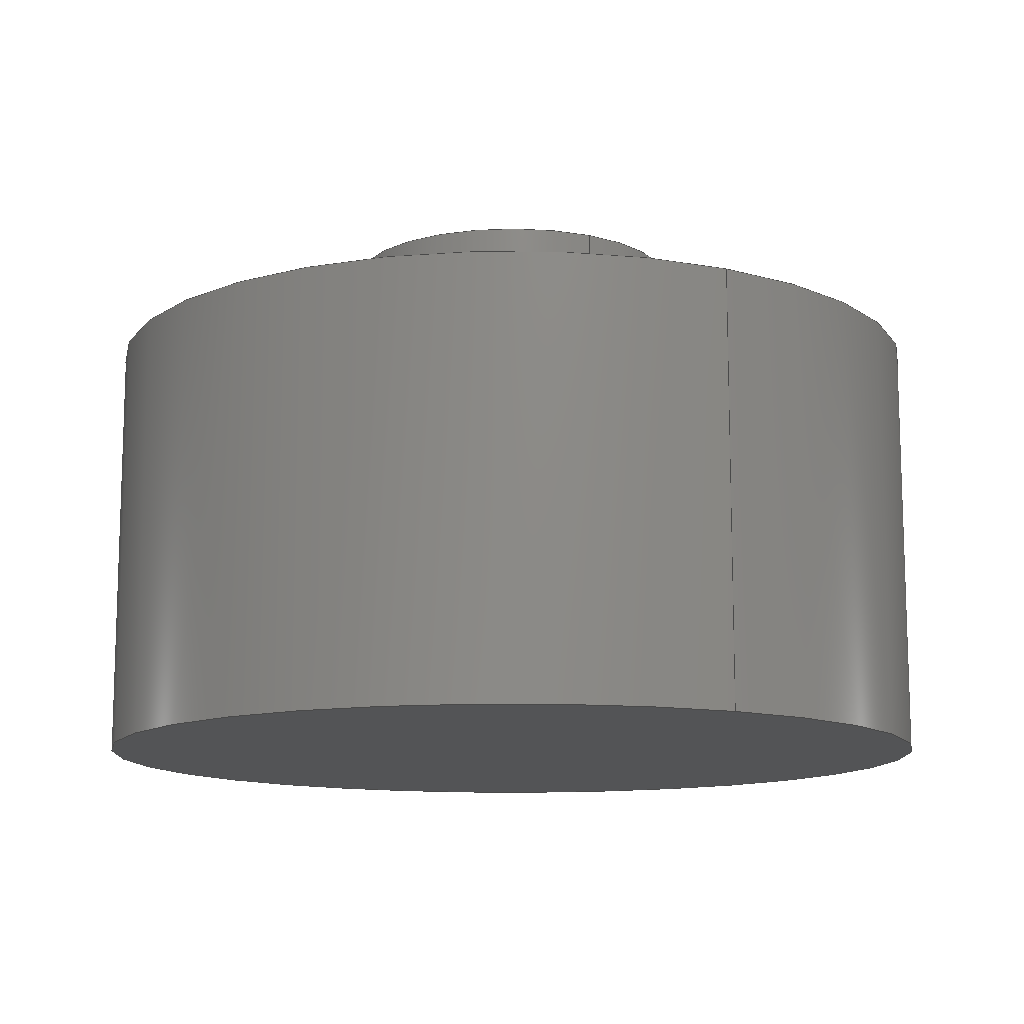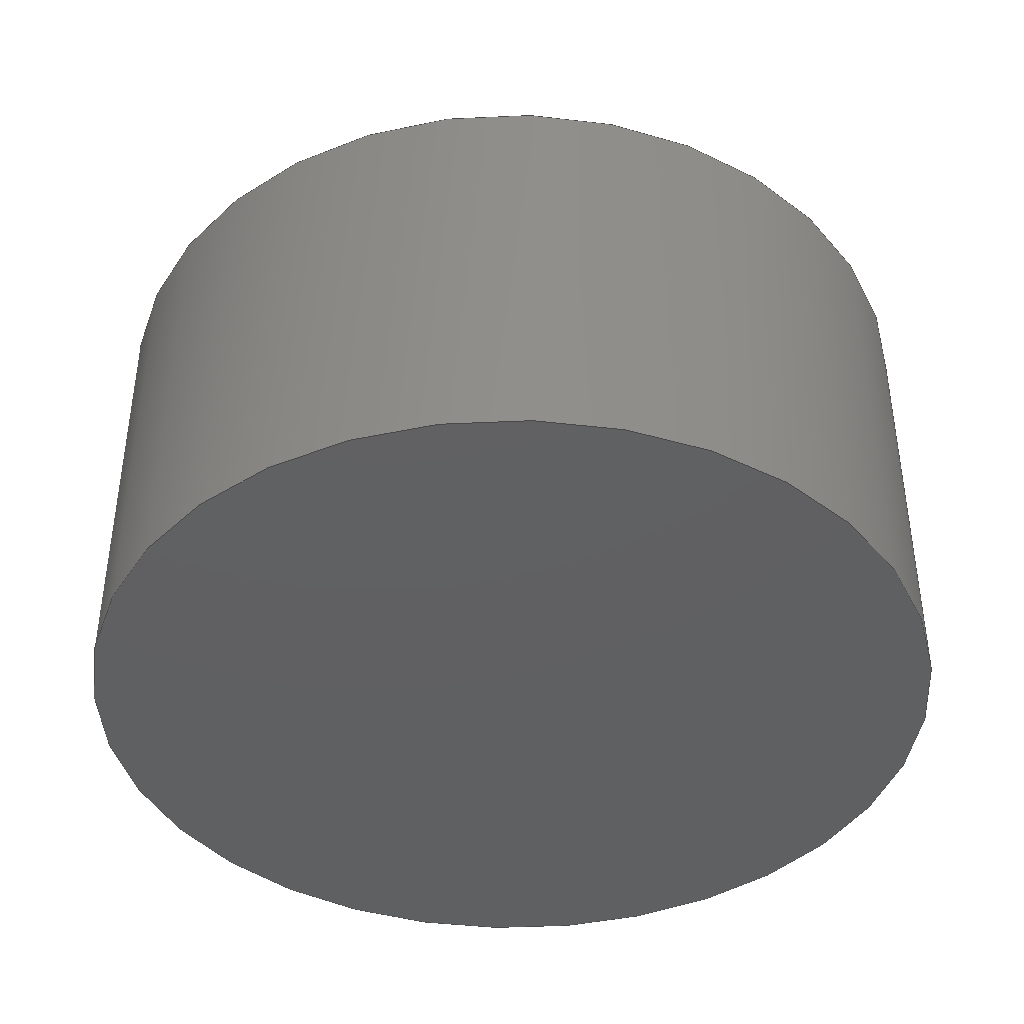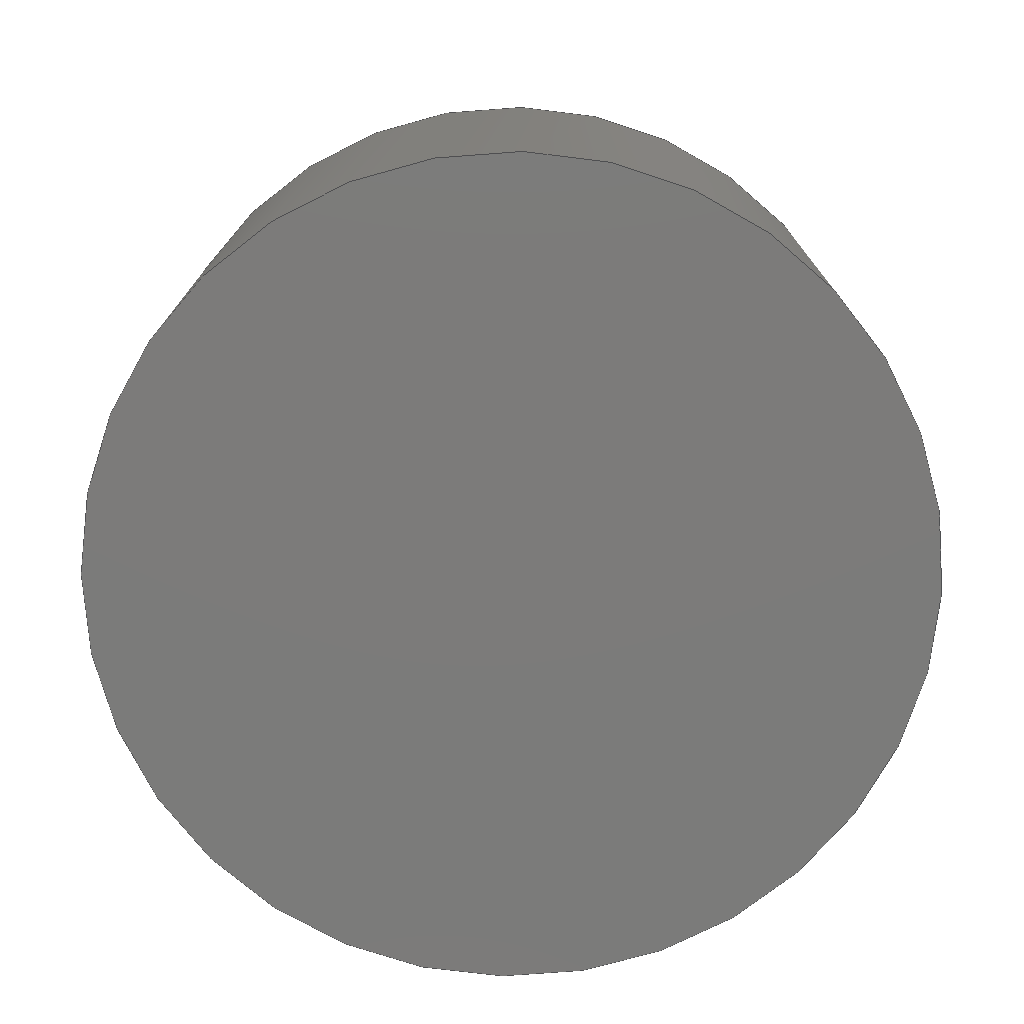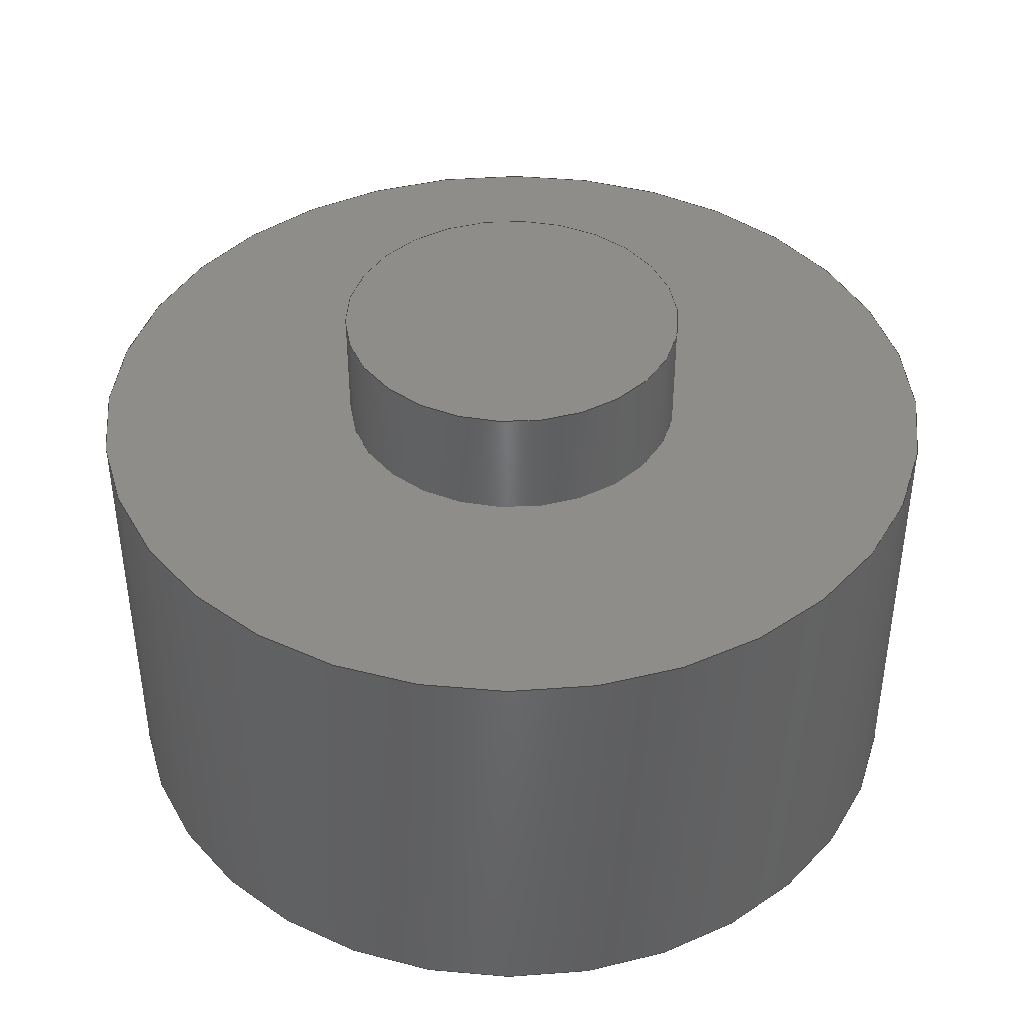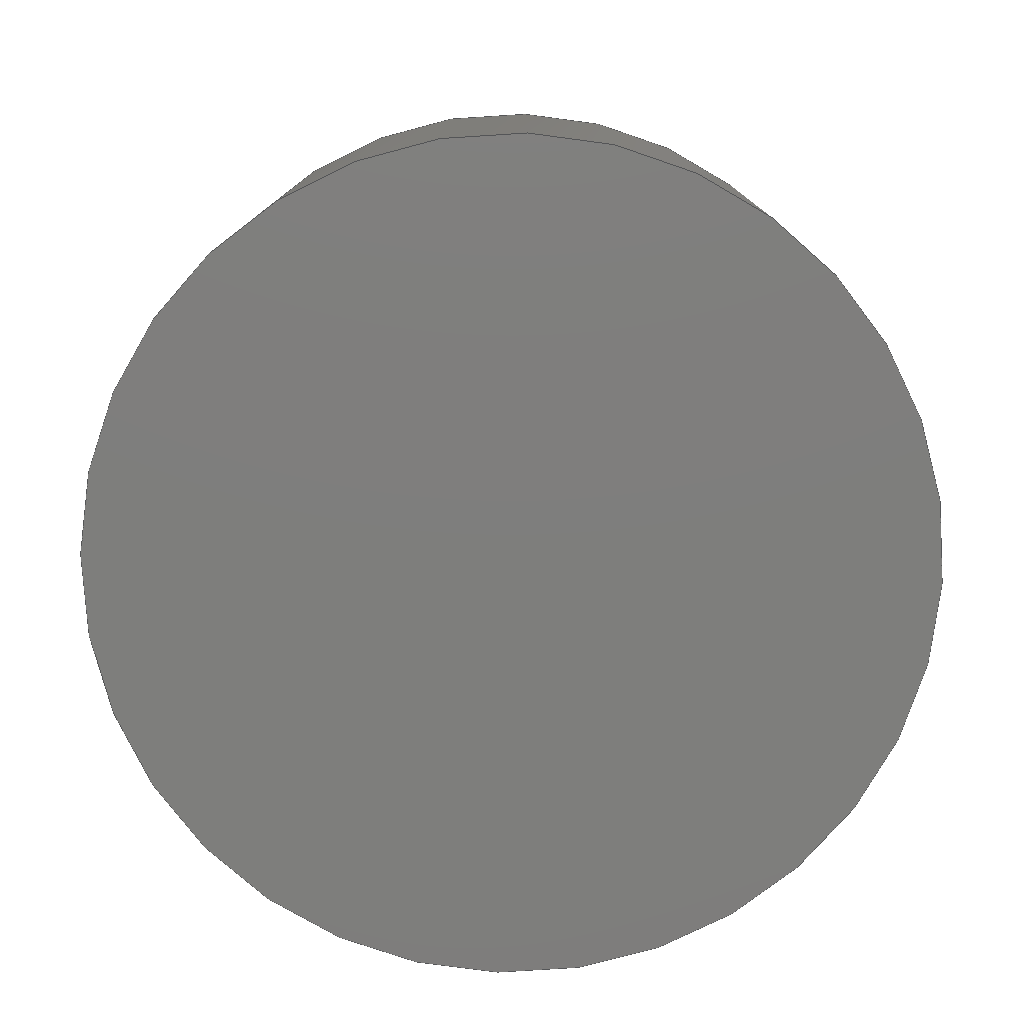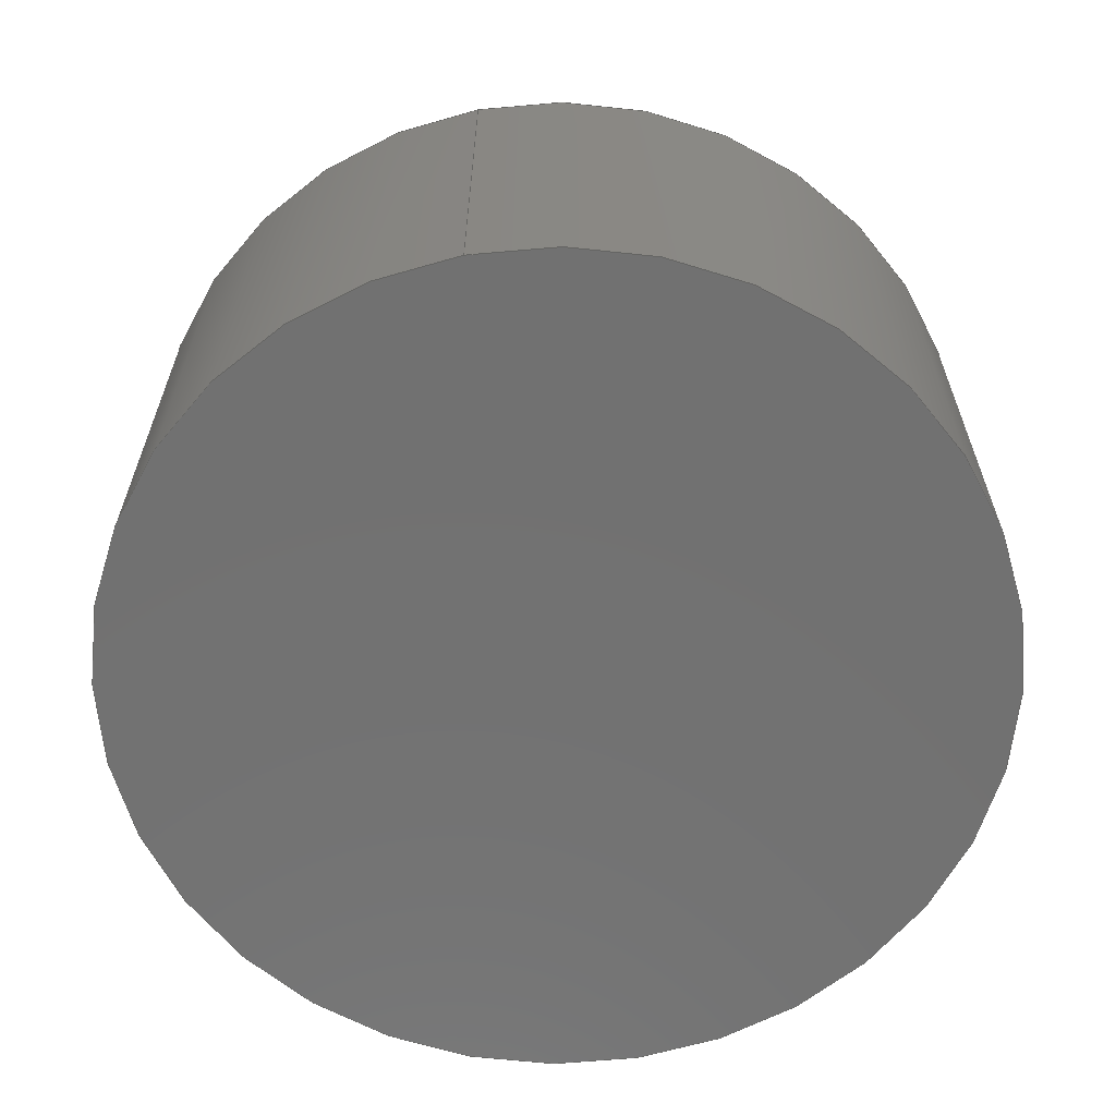
<metadata>
{"format":"step","ext":"step","renderer":"f3d","projection":"perspective","resolution":1024,"background":"white","views":[{"elev":-12.2,"azim":-118.8,"up":"+Y"},{"elev":-41.5,"azim":-171.2,"up":"+Y"},{"elev":-74.6,"azim":-170.1,"up":"+Y"},{"elev":41.6,"azim":135.5,"up":"+Y"},{"elev":-77.9,"azim":155.5,"up":"+Y"},{"elev":-63.5,"azim":-79.3,"up":"+Y"}]}
</metadata>
<code>
ISO-10303-21;
DATA;
#1=MECHANICAL_DESIGN_GEOMETRIC_PRESENTATION_REPRESENTATION('',(#52,#53,
#54,#55,#56),#126);
#2=SHAPE_REPRESENTATION_RELATIONSHIP('SRR','None',#133,#3);
#3=ADVANCED_BREP_SHAPE_REPRESENTATION('',(#4),#125);
#4=MANIFOLD_SOLID_BREP('Body1',#62);
#5=LINE('',#116,#7);
#6=LINE('',#121,#8);
#7=VECTOR('',#97,1);
#8=VECTOR('',#104,0.4);
#9=CYLINDRICAL_SURFACE('',#79,1);
#10=CYLINDRICAL_SURFACE('',#82,0.4);
#11=FACE_BOUND('',#18,.T.);
#12=FACE_OUTER_BOUND('',#17,.T.);
#13=FACE_OUTER_BOUND('',#19,.T.);
#14=FACE_OUTER_BOUND('',#20,.T.);
#15=FACE_OUTER_BOUND('',#21,.T.);
#16=FACE_OUTER_BOUND('',#22,.T.);
#17=EDGE_LOOP('',(#37));
#18=EDGE_LOOP('',(#38));
#19=EDGE_LOOP('',(#39,#40,#41,#42));
#20=EDGE_LOOP('',(#43));
#21=EDGE_LOOP('',(#44,#45,#46,#47));
#22=EDGE_LOOP('',(#48));
#23=CIRCLE('',#77,1);
#24=CIRCLE('',#78,0.4);
#25=CIRCLE('',#80,1);
#26=CIRCLE('',#83,0.4);
#27=VERTEX_POINT('',#109);
#28=VERTEX_POINT('',#111);
#29=VERTEX_POINT('',#114);
#30=VERTEX_POINT('',#119);
#31=EDGE_CURVE('',#27,#27,#23,.T.);
#32=EDGE_CURVE('',#28,#28,#24,.T.);
#33=EDGE_CURVE('',#29,#29,#25,.T.);
#34=EDGE_CURVE('',#29,#27,#5,.T.);
#35=EDGE_CURVE('',#30,#30,#26,.T.);
#36=EDGE_CURVE('',#30,#28,#6,.T.);
#37=ORIENTED_EDGE('',*,*,#31,.F.);
#38=ORIENTED_EDGE('',*,*,#32,.F.);
#39=ORIENTED_EDGE('',*,*,#33,.F.);
#40=ORIENTED_EDGE('',*,*,#34,.T.);
#41=ORIENTED_EDGE('',*,*,#31,.T.);
#42=ORIENTED_EDGE('',*,*,#34,.F.);
#43=ORIENTED_EDGE('',*,*,#33,.T.);
#44=ORIENTED_EDGE('',*,*,#35,.F.);
#45=ORIENTED_EDGE('',*,*,#36,.T.);
#46=ORIENTED_EDGE('',*,*,#32,.T.);
#47=ORIENTED_EDGE('',*,*,#36,.F.);
#48=ORIENTED_EDGE('',*,*,#35,.T.);
#49=PLANE('',#76);
#50=PLANE('',#81);
#51=PLANE('',#84);
#52=STYLED_ITEM('',(#144),#57);
#53=STYLED_ITEM('',(#144),#58);
#54=STYLED_ITEM('',(#144),#60);
#55=STYLED_ITEM('',(#144),#61);
#56=STYLED_ITEM('',(#143),#4);
#57=ADVANCED_FACE('',(#12,#11),#49,.F.);
#58=ADVANCED_FACE('',(#13),#9,.T.);
#59=ADVANCED_FACE('',(#14),#50,.T.);
#60=ADVANCED_FACE('',(#15),#10,.T.);
#61=ADVANCED_FACE('',(#16),#51,.T.);
#62=CLOSED_SHELL('',(#57,#58,#59,#60,#61));
#63=DERIVED_UNIT_ELEMENT(#65,1);
#64=DERIVED_UNIT_ELEMENT(#128,3);
#65=(
MASS_UNIT()
NAMED_UNIT(*)
SI_UNIT(.KILO.,.GRAM.)
);
#66=DERIVED_UNIT((#63,#64));
#67=MEASURE_REPRESENTATION_ITEM('density measure',
POSITIVE_RATIO_MEASURE(7850),#66);
#68=PROPERTY_DEFINITION_REPRESENTATION(#73,#70);
#69=PROPERTY_DEFINITION_REPRESENTATION(#74,#71);
#70=REPRESENTATION('material name',(#72),#125);
#71=REPRESENTATION('density',(#67),#125);
#72=DESCRIPTIVE_REPRESENTATION_ITEM('Steel','Steel');
#73=PROPERTY_DEFINITION('material property','material name',#135);
#74=PROPERTY_DEFINITION('material property','density of part',#135);
#75=AXIS2_PLACEMENT_3D('placement',#107,#85,#86);
#76=AXIS2_PLACEMENT_3D('',#108,#87,#88);
#77=AXIS2_PLACEMENT_3D('',#110,#89,#90);
#78=AXIS2_PLACEMENT_3D('',#112,#91,#92);
#79=AXIS2_PLACEMENT_3D('',#113,#93,#94);
#80=AXIS2_PLACEMENT_3D('',#115,#95,#96);
#81=AXIS2_PLACEMENT_3D('',#117,#98,#99);
#82=AXIS2_PLACEMENT_3D('',#118,#100,#101);
#83=AXIS2_PLACEMENT_3D('',#120,#102,#103);
#84=AXIS2_PLACEMENT_3D('',#122,#105,#106);
#85=DIRECTION('axis',(0,0,1));
#86=DIRECTION('refdir',(1,0,0));
#87=DIRECTION('center_axis',(0,-1,0));
#88=DIRECTION('ref_axis',(1,0,0));
#89=DIRECTION('center_axis',(0,-1,0));
#90=DIRECTION('ref_axis',(1,0,0));
#91=DIRECTION('center_axis',(0,1,0));
#92=DIRECTION('ref_axis',(1,0,0));
#93=DIRECTION('center_axis',(0,-1,0));
#94=DIRECTION('ref_axis',(1,0,0));
#95=DIRECTION('center_axis',(0,-1,0));
#96=DIRECTION('ref_axis',(1,0,0));
#97=DIRECTION('',(0,1,0));
#98=DIRECTION('center_axis',(0,-1,0));
#99=DIRECTION('ref_axis',(1,0,0));
#100=DIRECTION('center_axis',(0,1,0));
#101=DIRECTION('ref_axis',(1,0,0));
#102=DIRECTION('center_axis',(0,1,0));
#103=DIRECTION('ref_axis',(1,0,0));
#104=DIRECTION('',(0,-1,0));
#105=DIRECTION('center_axis',(0,1,0));
#106=DIRECTION('ref_axis',(1,0,0));
#107=CARTESIAN_POINT('',(0,0,0));
#108=CARTESIAN_POINT('Origin',(0,0,0));
#109=CARTESIAN_POINT('',(-1,0,-1.225e-16));
#110=CARTESIAN_POINT('Origin',(0,0,0));
#111=CARTESIAN_POINT('',(-0.4,0,4.899e-17));
#112=CARTESIAN_POINT('Origin',(0,0,0));
#113=CARTESIAN_POINT('Origin',(0,0,0));
#114=CARTESIAN_POINT('',(-1,-1,-1.225e-16));
#115=CARTESIAN_POINT('Origin',(0,-1,0));
#116=CARTESIAN_POINT('',(-1,0,-1.225e-16));
#117=CARTESIAN_POINT('Origin',(0,-1,0));
#118=CARTESIAN_POINT('Origin',(0,0,0));
#119=CARTESIAN_POINT('',(-0.4,0.26,4.899e-17));
#120=CARTESIAN_POINT('Origin',(0,0.26,0));
#121=CARTESIAN_POINT('',(-0.4,0,4.899e-17));
#122=CARTESIAN_POINT('Origin',(0,0.26,0));
#123=UNCERTAINTY_MEASURE_WITH_UNIT(LENGTH_MEASURE(0.001),#127,
'DISTANCE_ACCURACY_VALUE',
'Maximum model space distance between geometric entities at asserted c
onnectivities');
#124=UNCERTAINTY_MEASURE_WITH_UNIT(LENGTH_MEASURE(0.001),#127,
'DISTANCE_ACCURACY_VALUE',
'Maximum model space distance between geometric entities at asserted c
onnectivities');
#125=(
GEOMETRIC_REPRESENTATION_CONTEXT(3)
GLOBAL_UNCERTAINTY_ASSIGNED_CONTEXT((#123))
GLOBAL_UNIT_ASSIGNED_CONTEXT((#127,#129,#130))
REPRESENTATION_CONTEXT('','3D')
);
#126=(
GEOMETRIC_REPRESENTATION_CONTEXT(3)
GLOBAL_UNCERTAINTY_ASSIGNED_CONTEXT((#124))
GLOBAL_UNIT_ASSIGNED_CONTEXT((#127,#129,#130))
REPRESENTATION_CONTEXT('','3D')
);
#127=(
LENGTH_UNIT()
NAMED_UNIT(*)
SI_UNIT(.CENTI.,.METRE.)
);
#128=(
LENGTH_UNIT()
NAMED_UNIT(*)
SI_UNIT($,.METRE.)
);
#129=(
NAMED_UNIT(*)
PLANE_ANGLE_UNIT()
SI_UNIT($,.RADIAN.)
);
#130=(
NAMED_UNIT(*)
SI_UNIT($,.STERADIAN.)
SOLID_ANGLE_UNIT()
);
#131=SHAPE_DEFINITION_REPRESENTATION(#132,#133);
#132=PRODUCT_DEFINITION_SHAPE('',$,#135);
#133=SHAPE_REPRESENTATION('',(#75),#125);
#134=PRODUCT_DEFINITION_CONTEXT('part definition',#139,'design');
#135=PRODUCT_DEFINITION('Clamp Base Spacer','Clamp Base Spacer',#136,#134);
#136=PRODUCT_DEFINITION_FORMATION('',$,#141);
#137=PRODUCT_RELATED_PRODUCT_CATEGORY('Clamp Base Spacer',
'Clamp Base Spacer',(#141));
#138=APPLICATION_PROTOCOL_DEFINITION('international standard',
'automotive_design',2009,#139);
#139=APPLICATION_CONTEXT(
'Core Data for Automotive Mechanical Design Process');
#140=PRODUCT_CONTEXT('part definition',#139,'mechanical');
#141=PRODUCT('Clamp Base Spacer','Clamp Base Spacer',$,(#140));
#142=PRESENTATION_STYLE_ASSIGNMENT((#145));
#143=PRESENTATION_STYLE_ASSIGNMENT((#146));
#144=PRESENTATION_STYLE_ASSIGNMENT((#147));
#145=SURFACE_STYLE_USAGE(.BOTH.,#148);
#146=SURFACE_STYLE_USAGE(.BOTH.,#149);
#147=SURFACE_STYLE_USAGE(.BOTH.,#150);
#148=SURFACE_SIDE_STYLE('',(#151));
#149=SURFACE_SIDE_STYLE('',(#152));
#150=SURFACE_SIDE_STYLE('',(#153));
#151=SURFACE_STYLE_FILL_AREA(#154);
#152=SURFACE_STYLE_FILL_AREA(#155);
#153=SURFACE_STYLE_FILL_AREA(#156);
#154=FILL_AREA_STYLE('Steel - Satin',(#157));
#155=FILL_AREA_STYLE('Paint - Metallic (Yellow)',(#158));
#156=FILL_AREA_STYLE('Aluminum - Anodized Rough (Grey)',(#159));
#157=FILL_AREA_STYLE_COLOUR('Steel - Satin',#160);
#158=FILL_AREA_STYLE_COLOUR('Paint - Metallic (Yellow)',#161);
#159=FILL_AREA_STYLE_COLOUR('Aluminum - Anodized Rough (Grey)',#162);
#160=COLOUR_RGB('Steel - Satin',0.6275,0.6275,0.6275);
#161=COLOUR_RGB('Paint - Metallic (Yellow)',0.9098,0.6784,
0.1373);
#162=COLOUR_RGB('Aluminum - Anodized Rough (Grey)',0.5373,0.5373,
0.5373);
ENDSEC;
END-ISO-10303-21;

</code>
